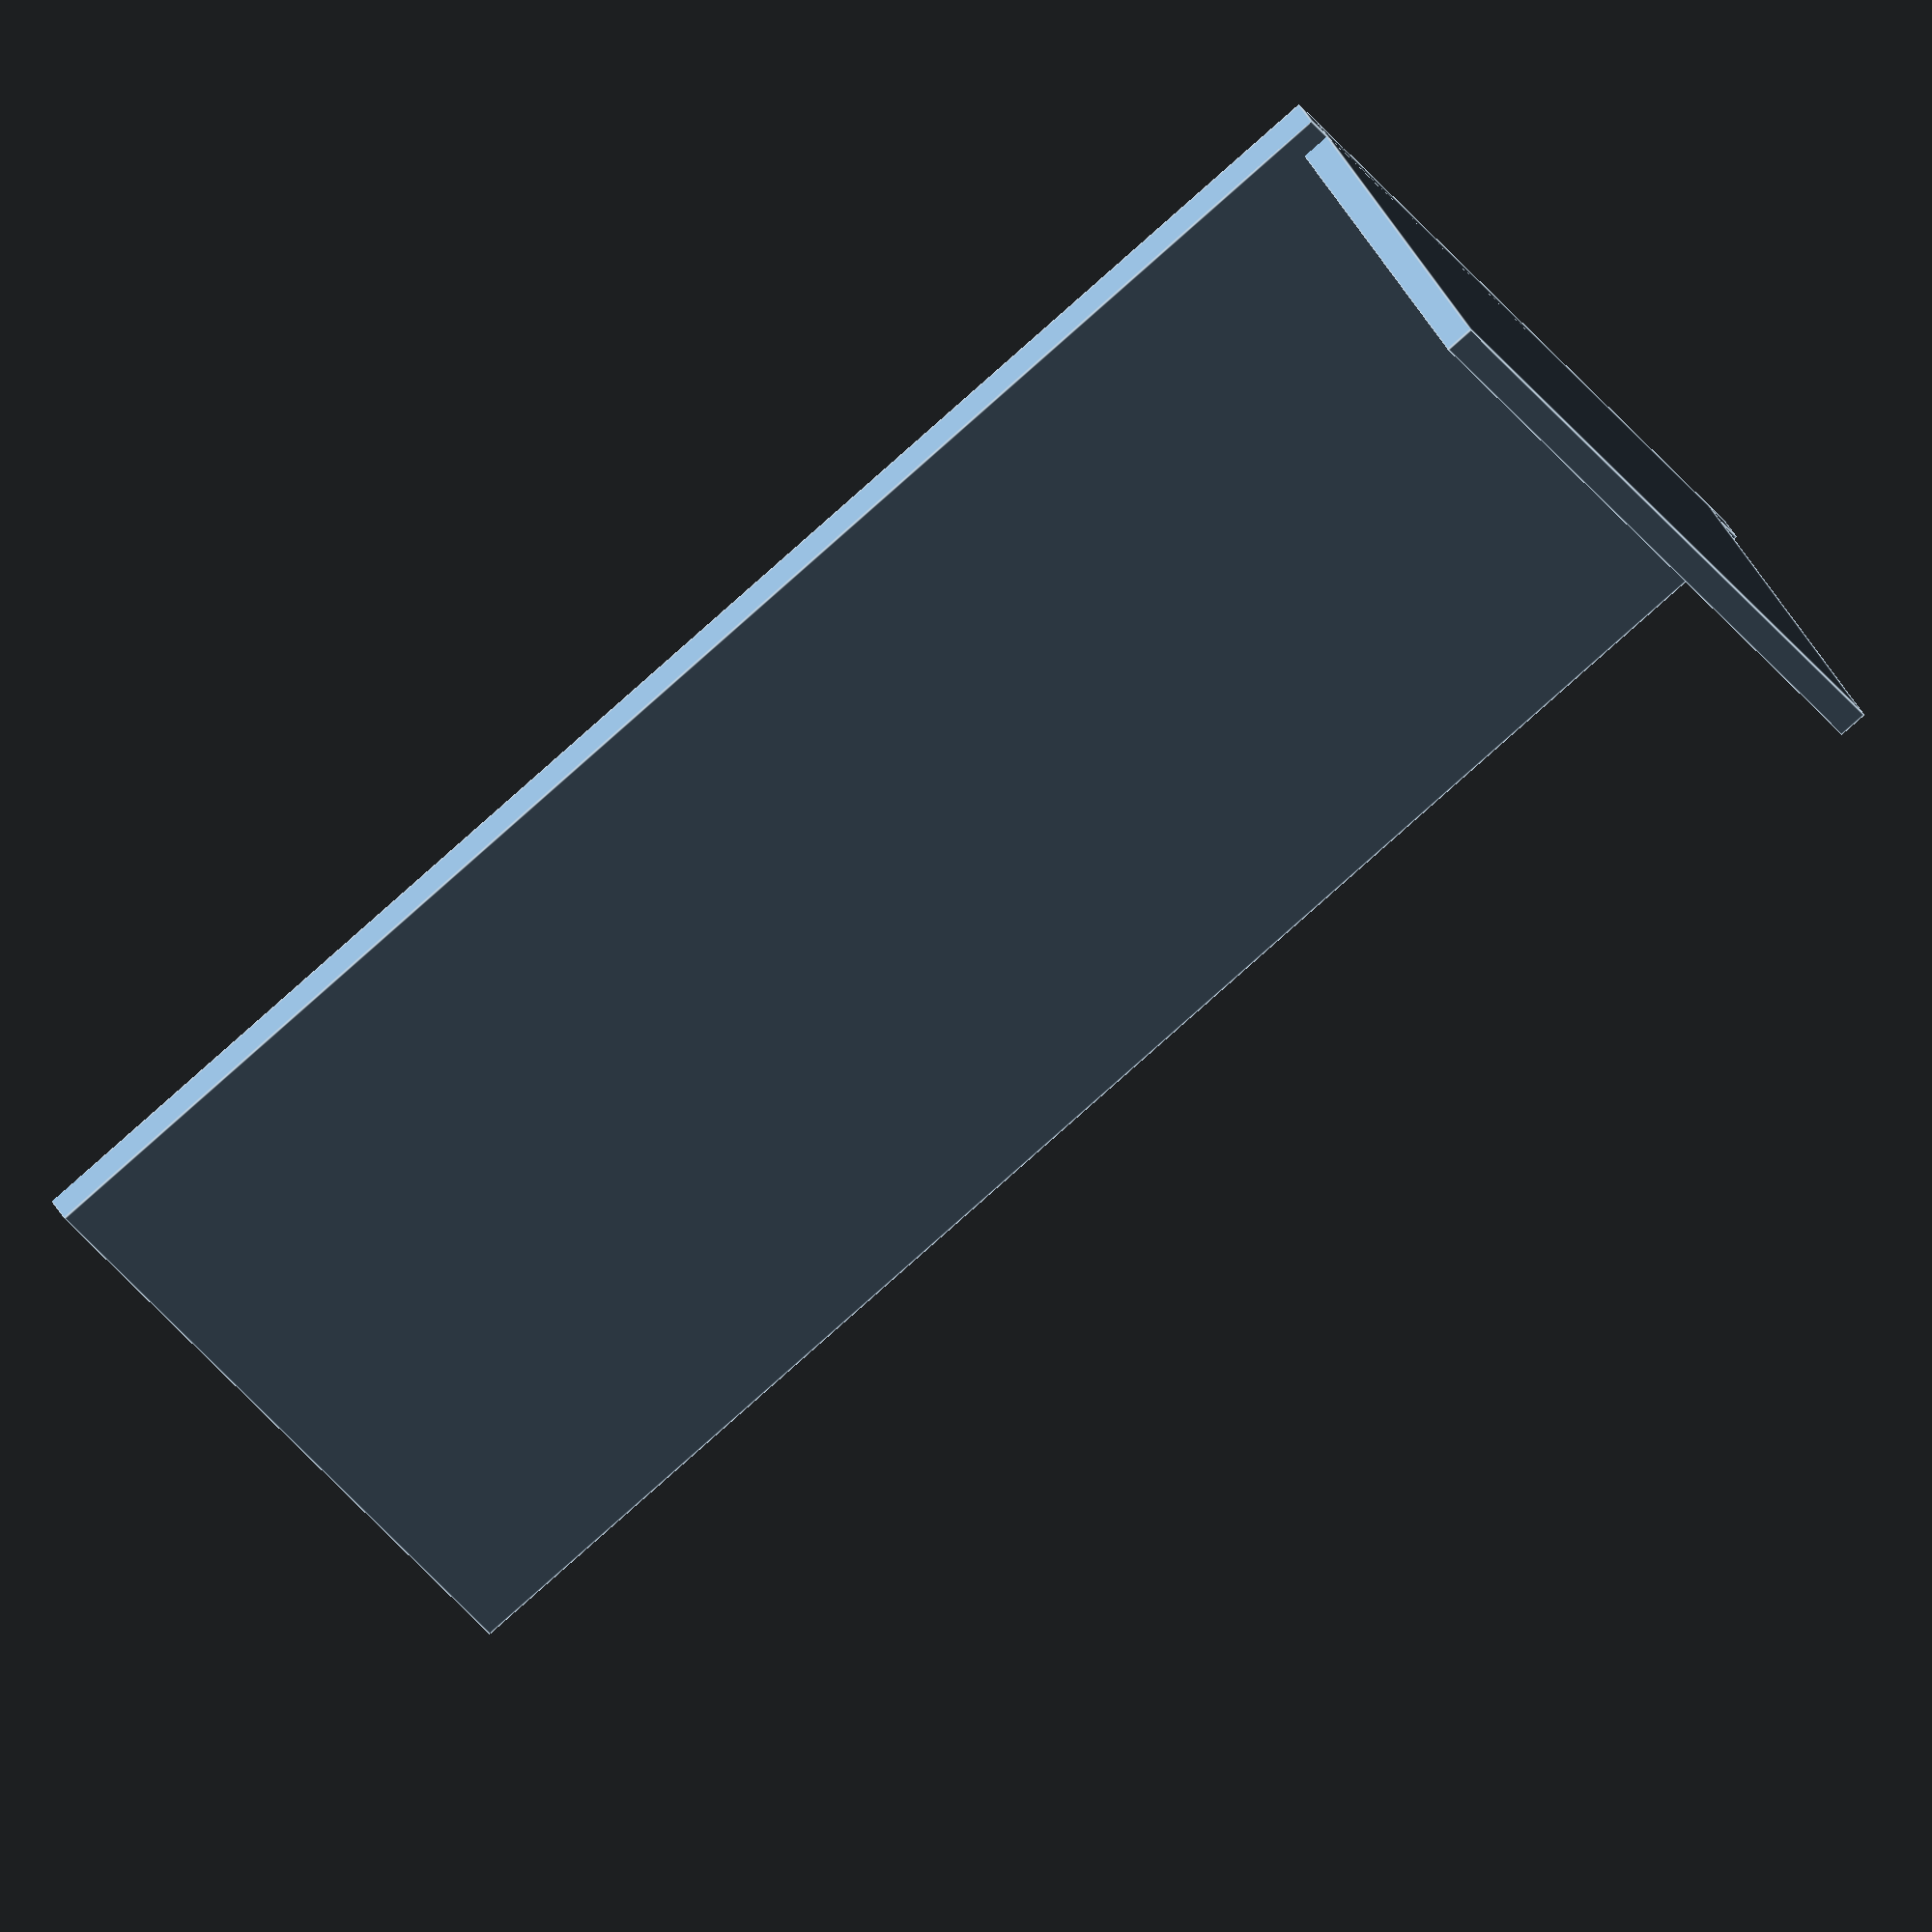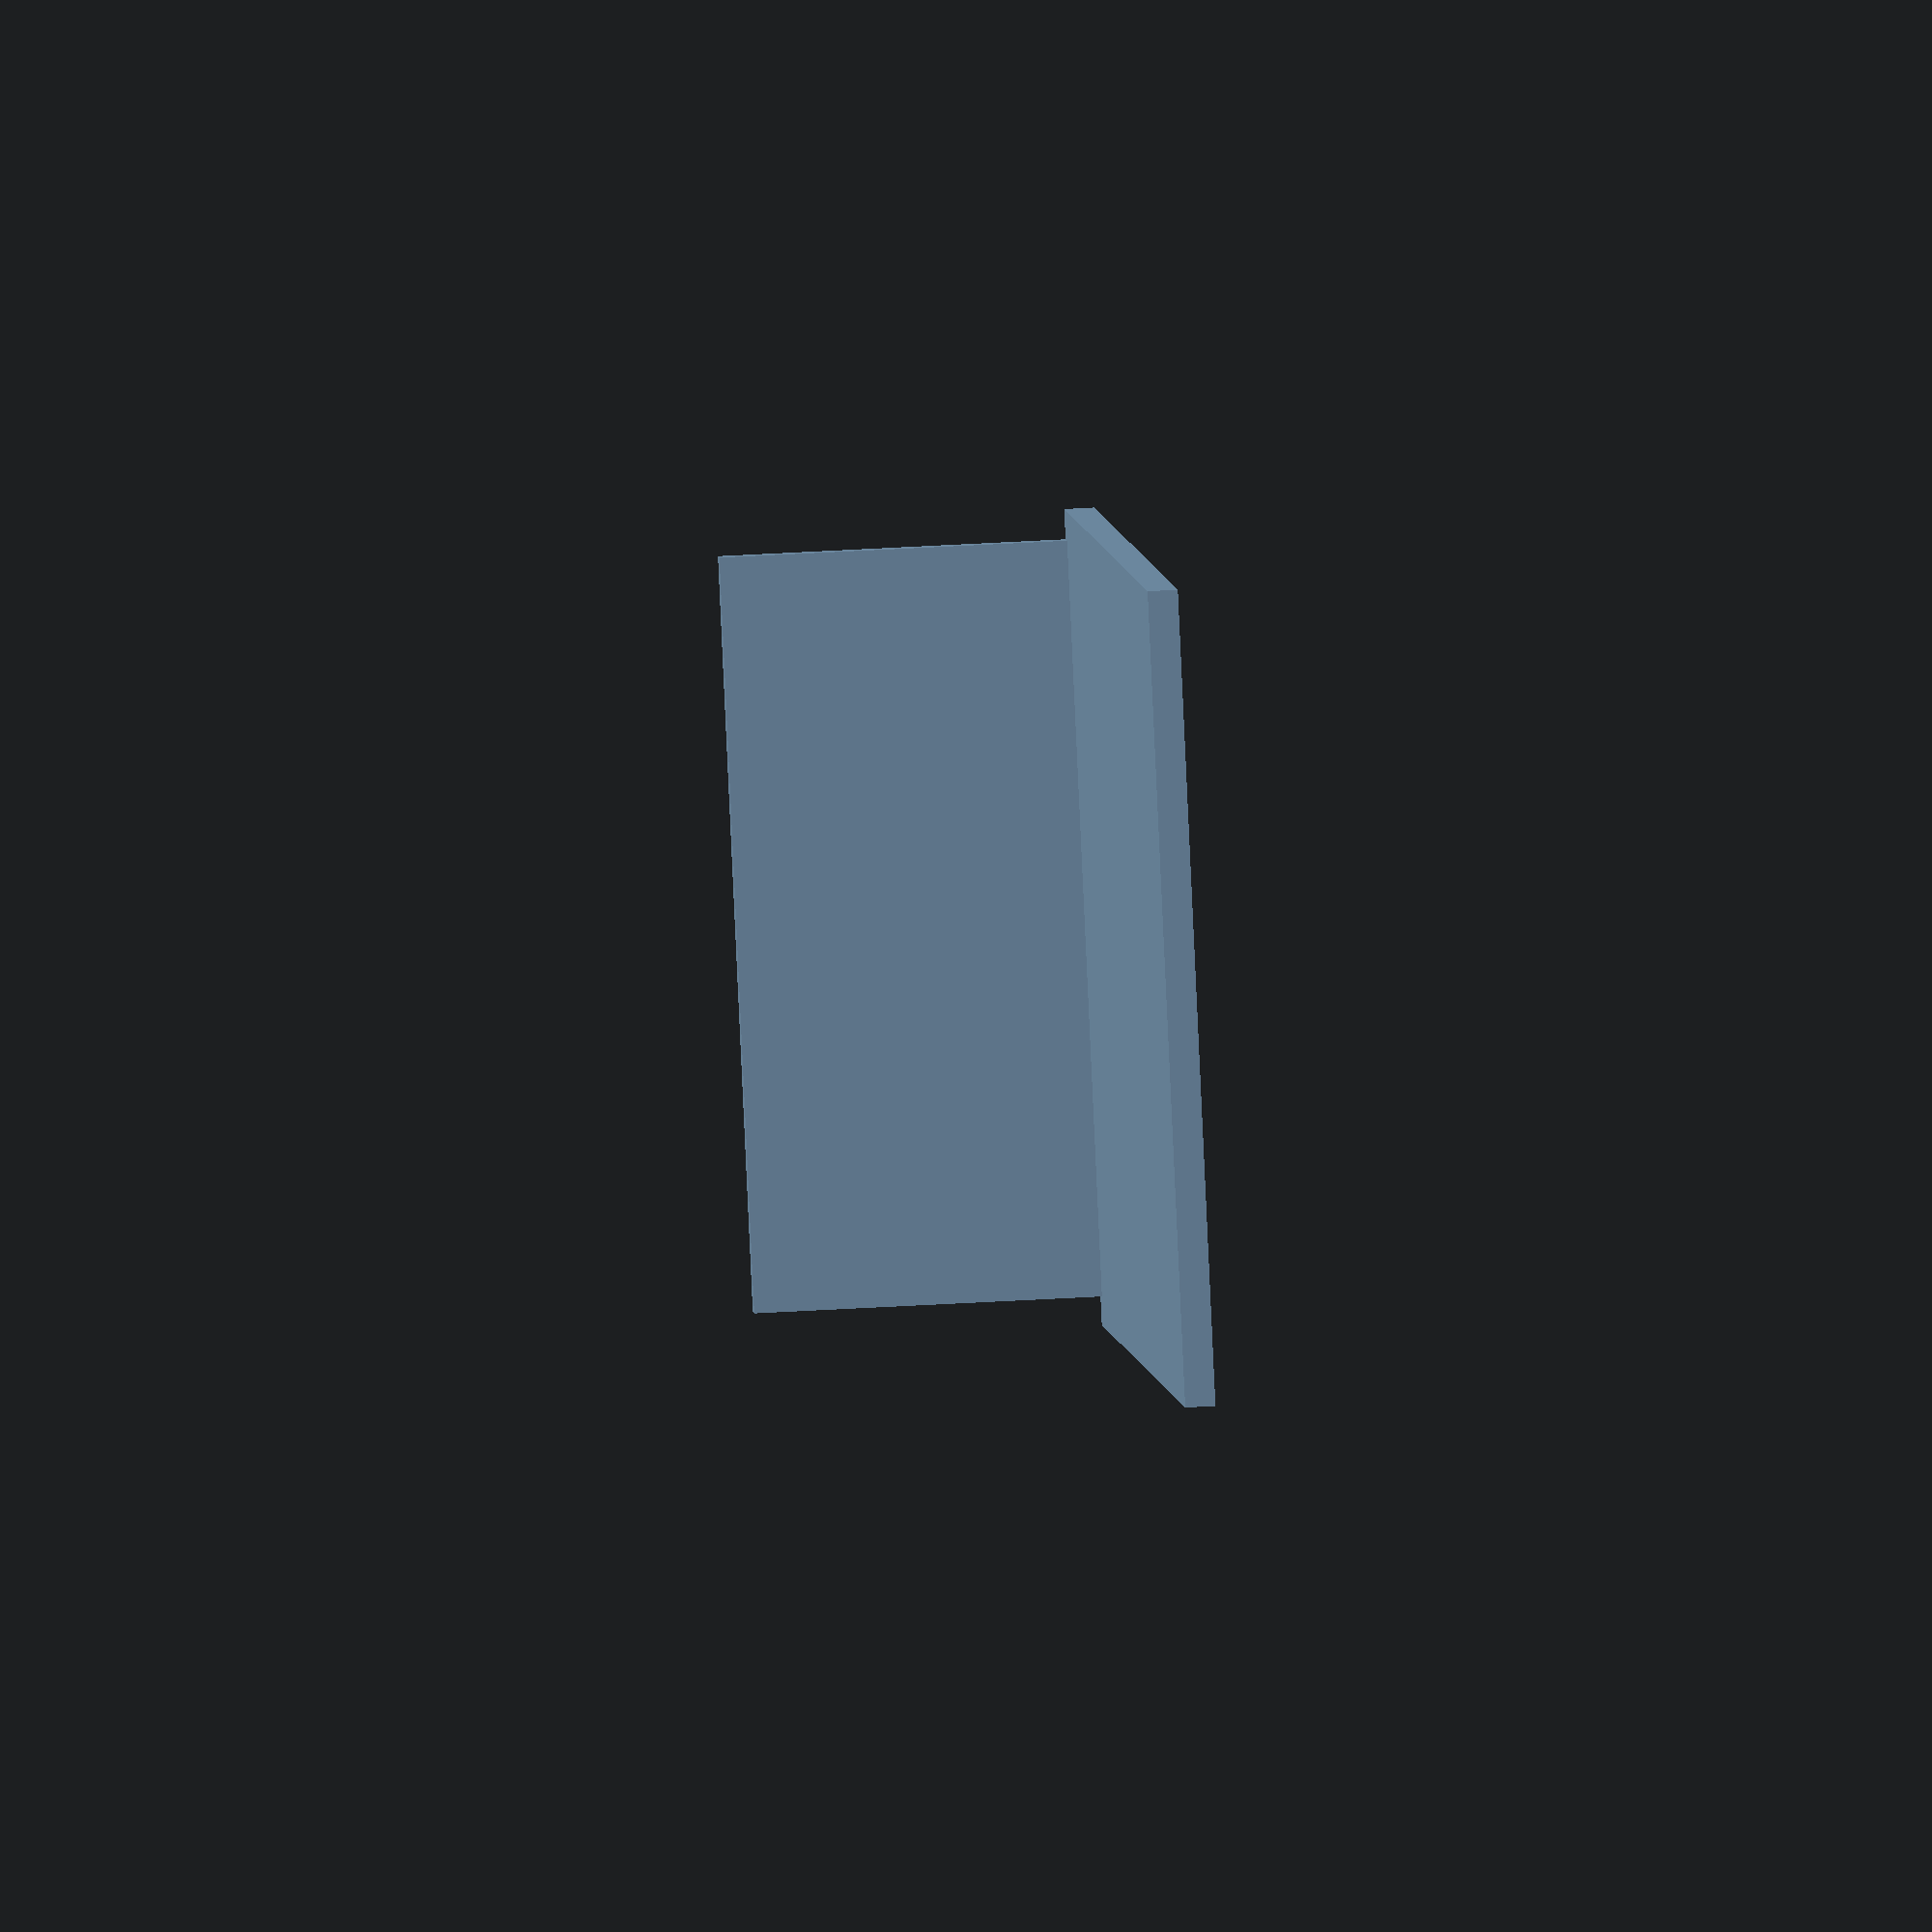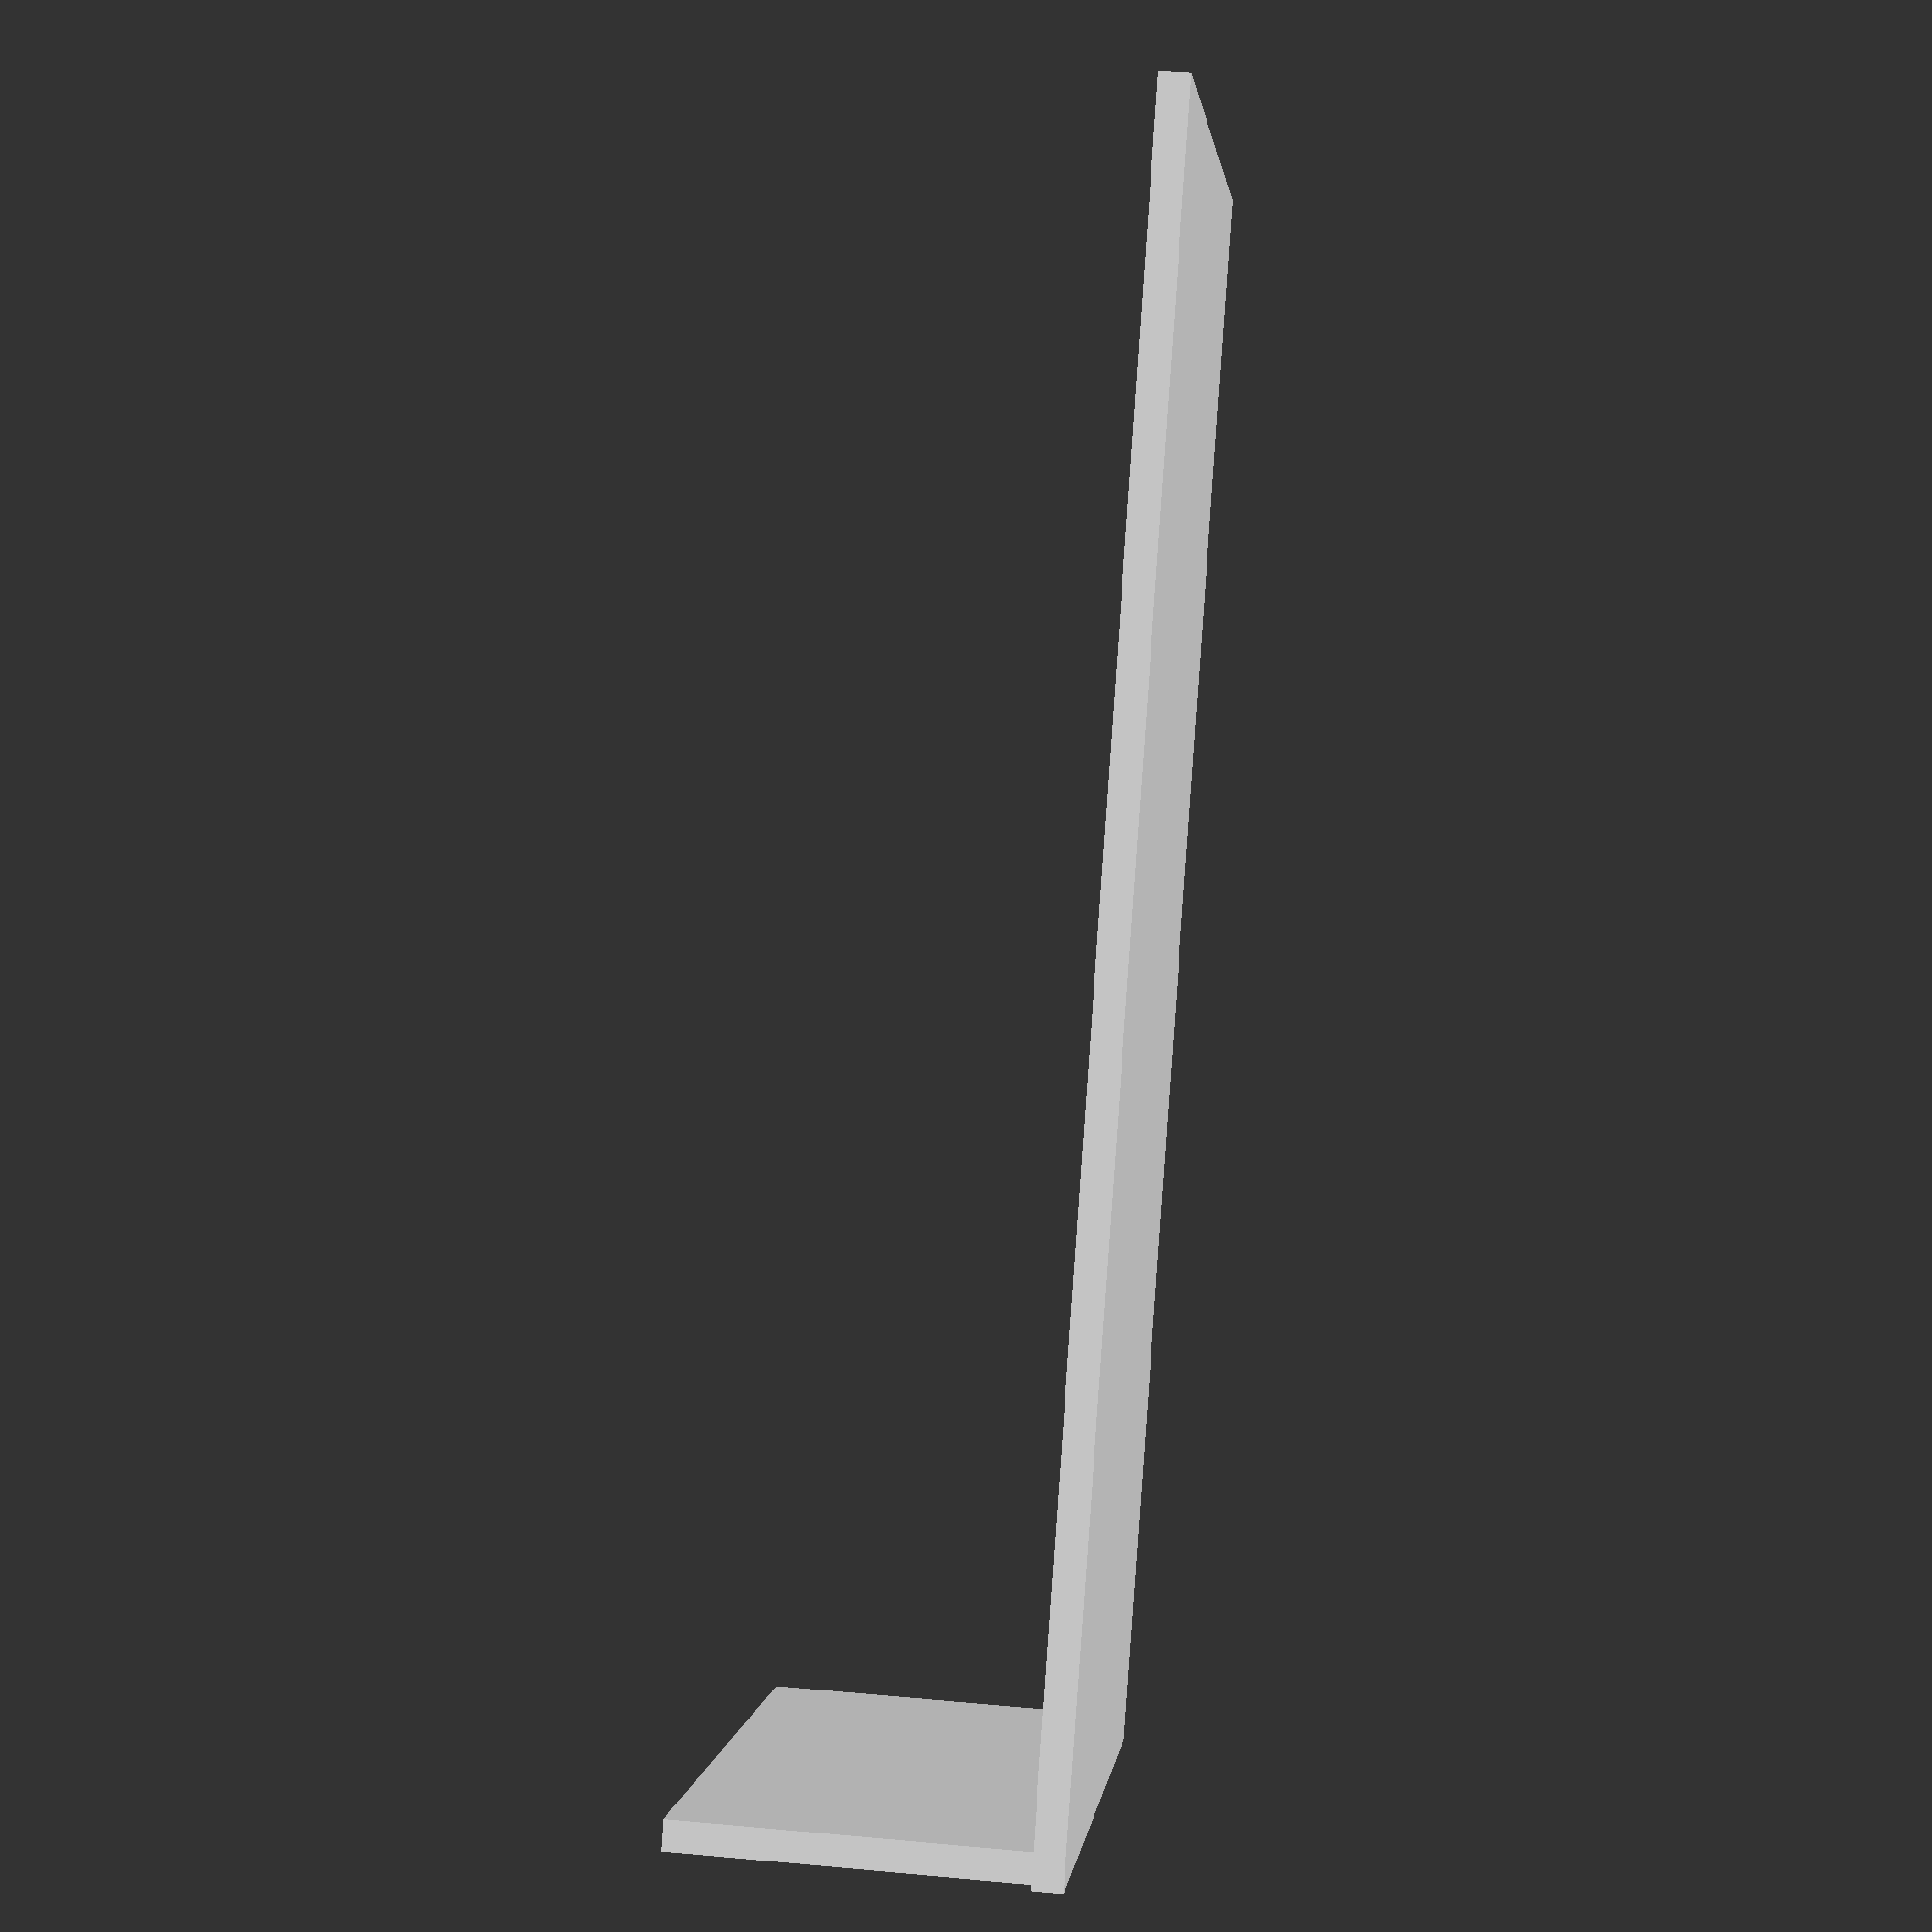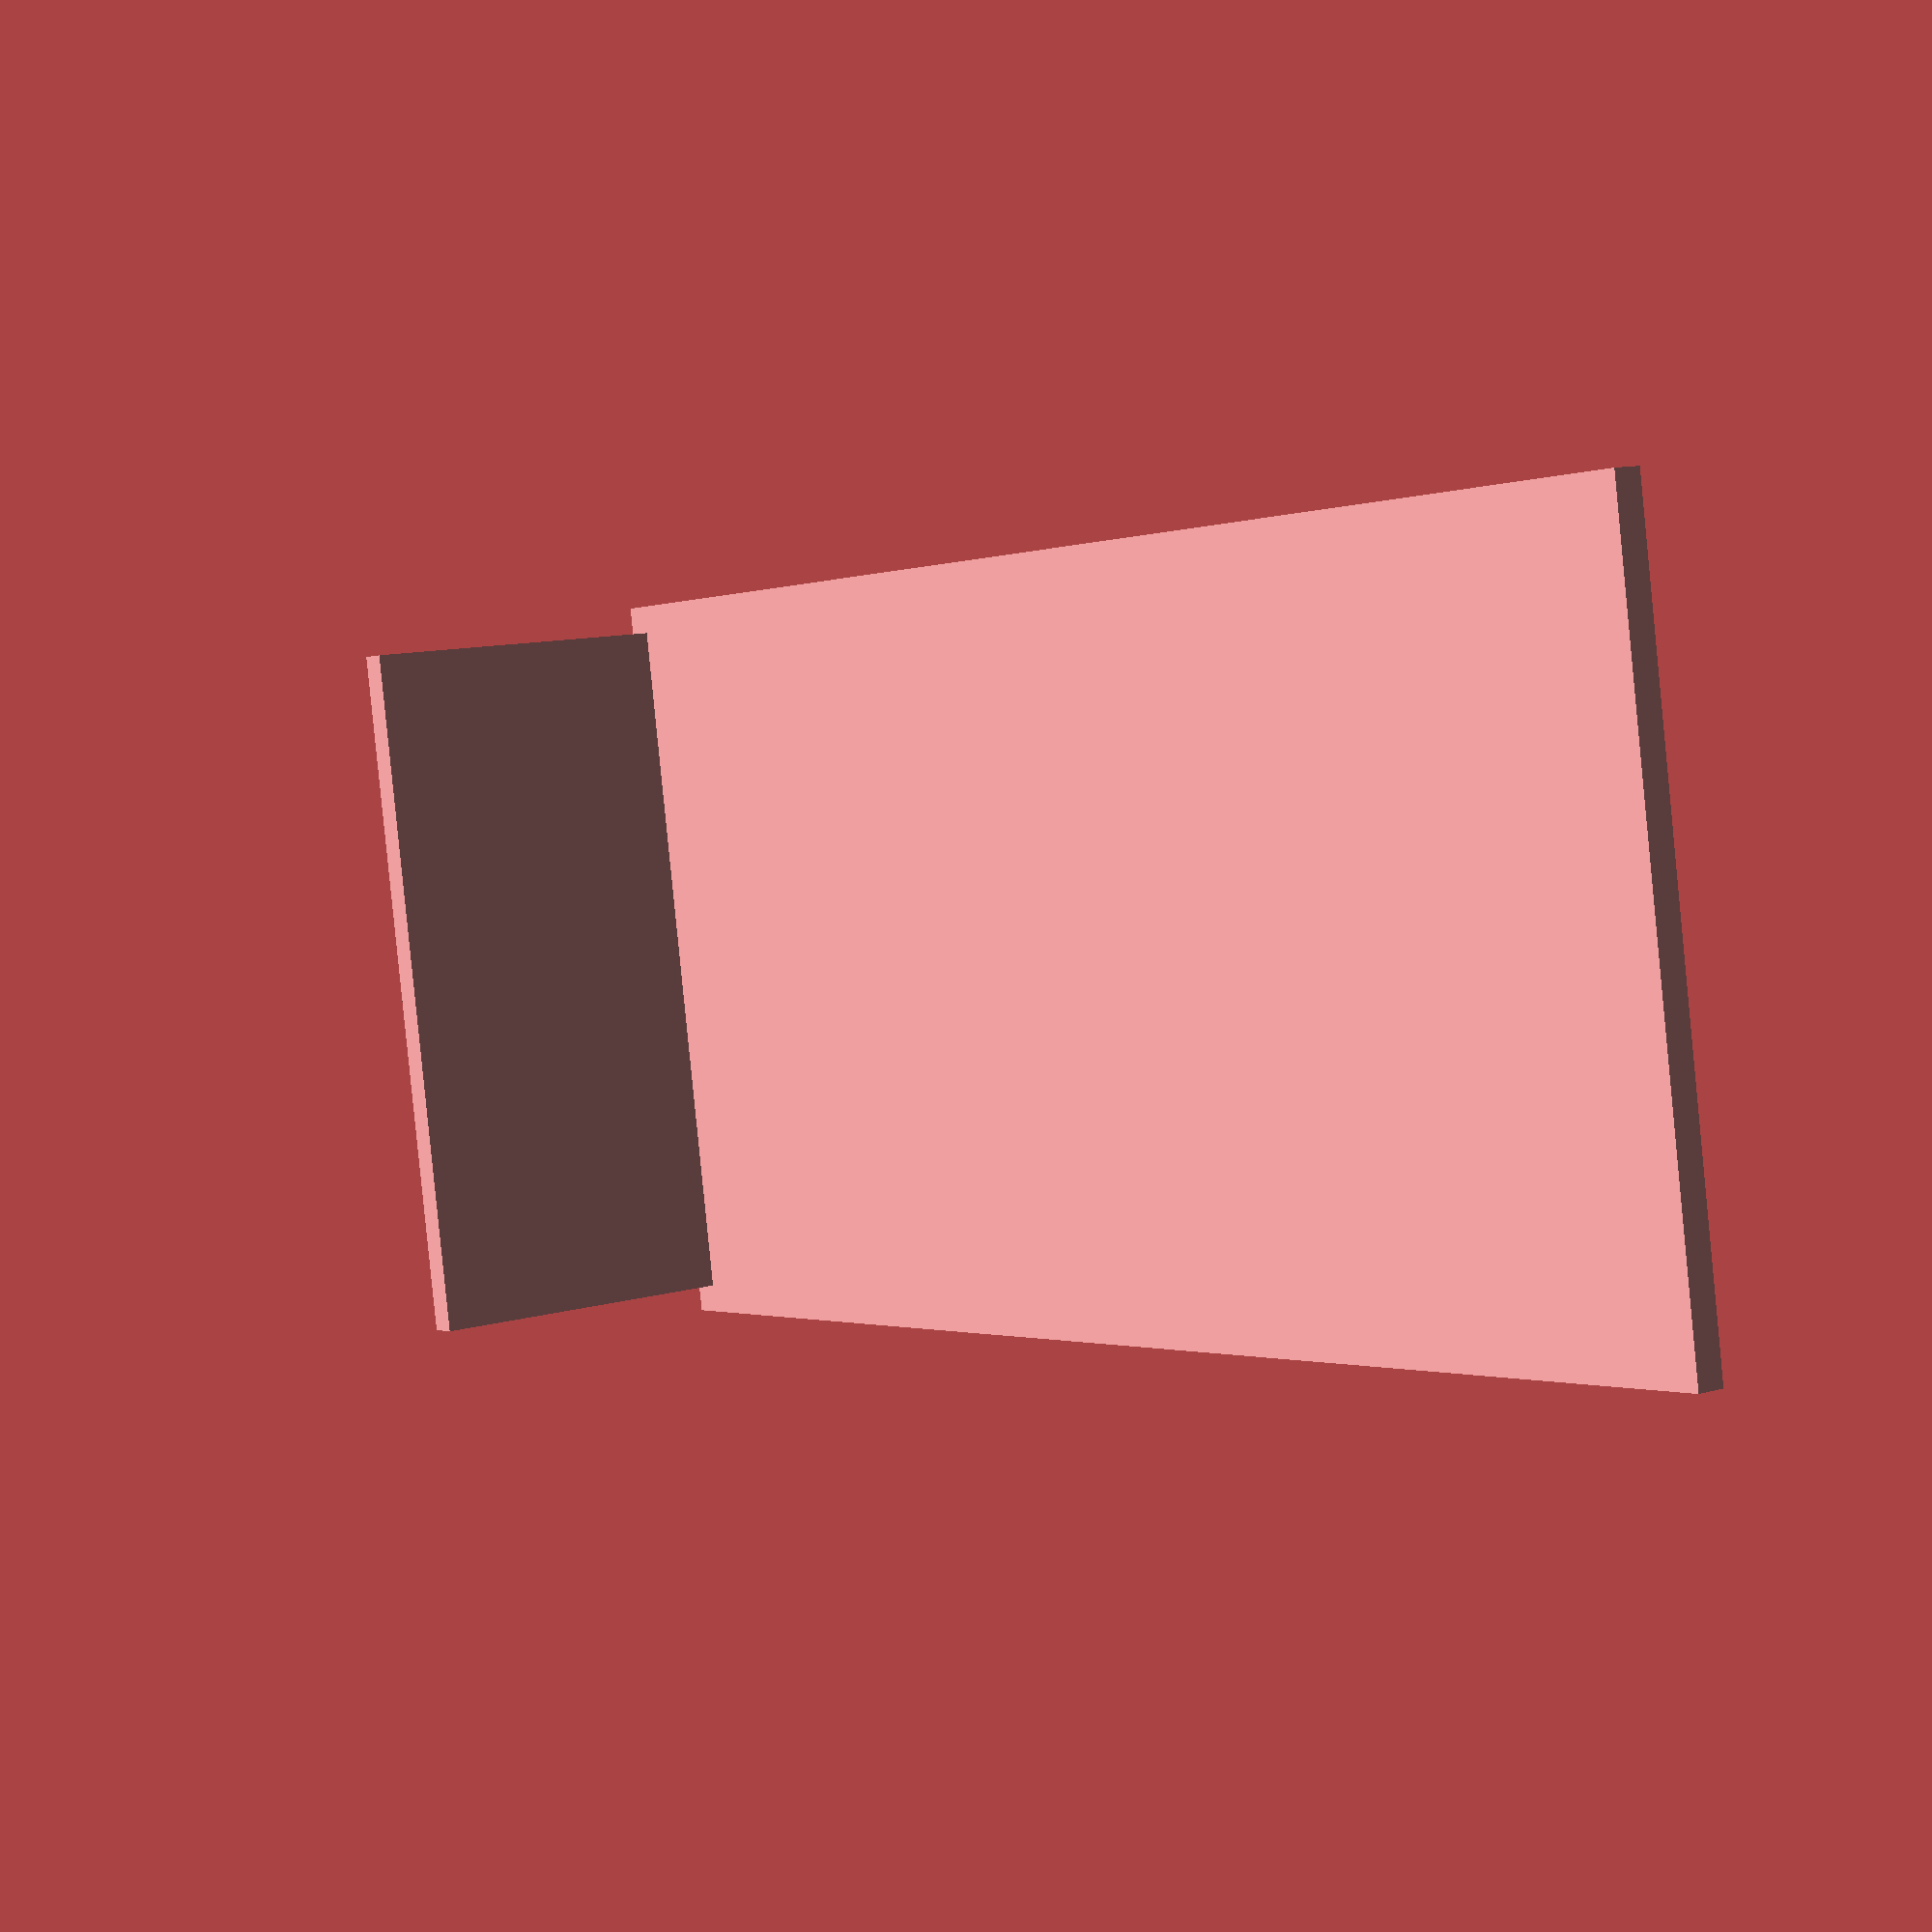
<openscad>
//Lightbox Measurements
L=115; //Length of Lightbox
W=60; //Width of Lightbox
FaceH=25; //Height of FacePlate
//Constants
Wall=5; //Wall and bottom Thickness
SlotH=2; //Slot height for the slide in insert
SlotW=2; //Width of the tab for the slot
FaceT=2; //Thickness of faceplate
TwoWall = Wall*2; //Two walls combined width
InsertW=W-((Wall-SlotW)*2); //Total Width of the insert

cube([InsertW,L-Wall,SlotH]);
translate([SlotW,0,0]) cube([W-TwoWall,FaceT,FaceH]);
</openscad>
<views>
elev=322.5 azim=235.2 roll=335.7 proj=o view=edges
elev=134.5 azim=227.4 roll=93.9 proj=o view=wireframe
elev=144.2 azim=145.3 roll=83.0 proj=p view=wireframe
elev=349.1 azim=80.3 roll=54.5 proj=p view=solid
</views>
